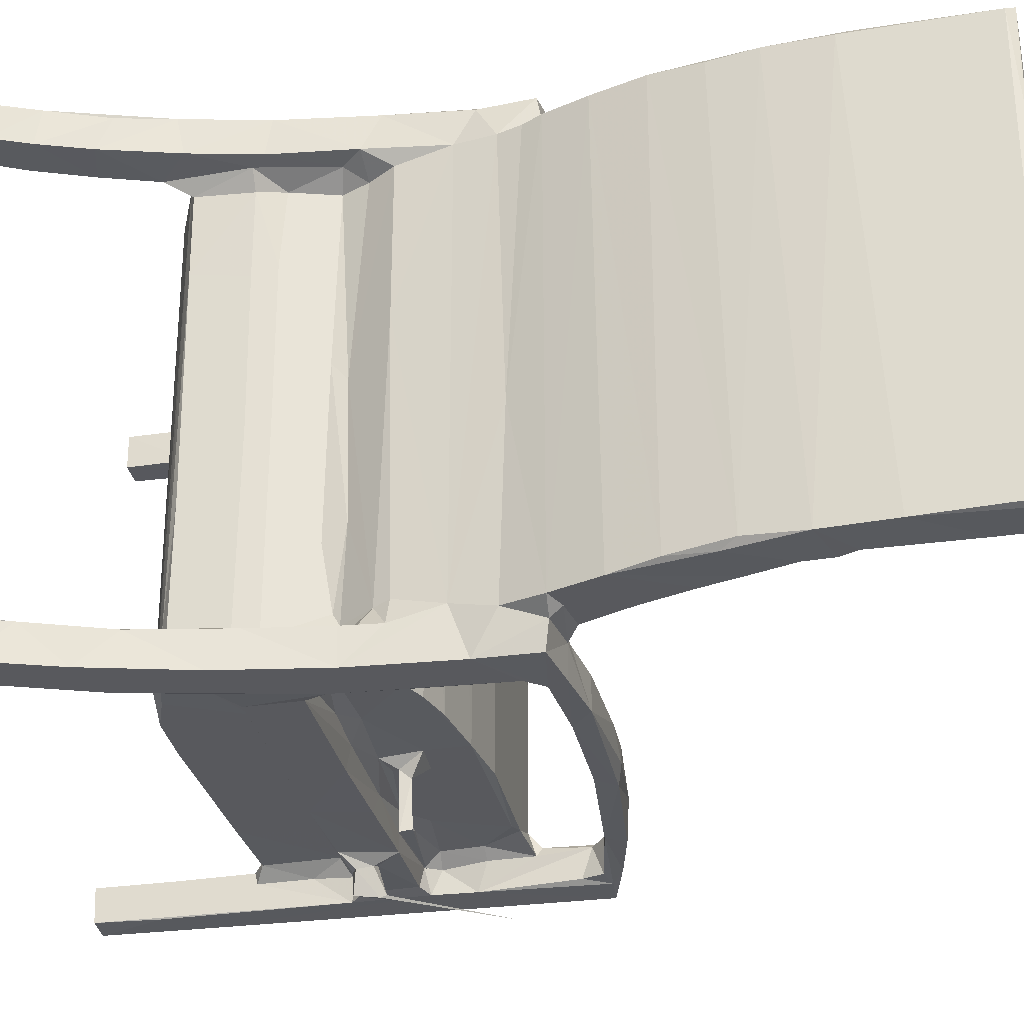
<metadata>
{"format":"obj","ext":"obj","renderer":"f3d","projection":"perspective","resolution":1024,"background":"white","views":[{"elev":-27.7,"azim":-81.5,"up":"+Y"}]}
</metadata>
<code>
v 133.3 1029 -10.48
v 155.6 1028 -9.307
v 148.4 1029 30.19
v 172.1 1028 30.4
v 162.4 1029 77.41
v 189.6 1028 85.95
v 134.2 1051 -10.47
v 156.4 1050 -9.24
v 143.9 1050 14.51
v 170.2 1049 23.38
v 156.6 1050 52.37
v 184.6 1049 65.42
v 174.5 1028 136.1
v 168.3 1048 98.28
v 170.6 1050 92.75
v 206.1 1028 185.4
v 200.2 1028 134.5
v 180.9 1029 195.6
v 216.5 1028 143.7
v 211.7 1039 140.5
v 214.2 1029 173.5
v 191 1050 106
v 194.7 1049 101.4
v 195.7 1044 102.1
v 199.1 1040 125.2
v 208.4 1049 104.2
v 212.4 1049 131.2
v 197.1 1058 110.9
v 202.3 1061 107.4
v 177.7 1050 151.1
v 190.5 1050 146
v 206.1 1046 135.7
v 201 1056 154.3
v 195 1059 142.2
v 208 1028 227.3
v 181.6 1029 255.7
v 206.5 1028 275.5
v 181.5 1050 194.7
v 197.2 1051 193.5
v 187.7 1052 202.6
v 192 1063 208.9
v 208.5 1041 187.4
v 214.3 1048 181.2
v 217.8 1039 174.1
v 204.3 1061 191.1
v 206.3 1068 187
v 207 1106 180.4
v 182.5 1050 216.6
v 183 1058 244.9
v 188 1065 217.4
v 213.6 1047 253.7
v 207.9 1040 276.2
v 200.1 1130 110.9
v 216.1 1315 104
v 206.3 1177 153.8
v 199.7 1170 142.4
v 205.9 1260 108.6
v 205.2 1114 193
v 180.9 1161 271.7
v 211.5 1206 181
v 210.2 1195 190.1
v 195.4 1221 213.1
v 253.3 1028 144.4
v 249.2 1047 95.82
v 266.3 1047 135.2
v 244.5 1050 92.72
v 271.6 1046 89.1
v 248.7 1043 140.6
v 271.6 1041 142.4
v 308.4 1034 146.8
v 292 1026 177.1
v 336.6 1023 149.6
v 336.5 1044 138.8
v 303.8 1045 89.73
v 334.8 1039 145
v 262.3 1042 177.7
v 278.1 1046 186.9
v 245.2 1048 213.2
v 231.8 1049 218.7
v 291.6 1038 179.4
v 229 1049 232.2
v 237 1051 213.5
v 223.2 1050 253.7
v 235.3 1109 216.5
v 260 1047 220.3
v 341.6 1023 180.6
v 349.6 1035 182.4
v 320 1043 187.2
v 316.8 1044 210.2
v 280.9 1047 227
v 315.8 1045 234.4
v 243.3 1312 93.83
v 294.9 1309 86.74
v 272.8 1312 87.95
v 325.8 1311 88.28
v 244.7 1112 211.8
v 235.9 1139 219.5
v 233.9 1314 253.8
v 249.1 1151 212.3
v 268.2 1199 219.9
v 242.7 1155 213.4
v 245.3 1237 212.4
v 295.5 1313 225.6
v 329 1312 232.6
v 123.6 1055 450.8
v 118.4 1058 514.6
v 122.8 1056 521.5
v 125 1160 520.1
v 122.6 1158 514.6
v 166.8 1052 292.1
v 177.7 1045 291.8
v 177.5 1053 269.1
v 154.3 1053 319.6
v 144.8 1055 345.4
v 184.4 1052 330.3
v 172 1052 359.5
v 214.4 1028 286.1
v 180.6 1030 289.8
v 210.4 1029 295.8
v 177.3 1050 298.4
v 207.2 1046 296.3
v 198.7 1051 302.2
v 215.7 1052 274.8
v 217.9 1049 286.3
v 245 1028 302.3
v 217.2 1050 296.3
v 204.3 1058 293.1
v 140.4 1054 370.7
v 134.9 1058 379.4
v 128.2 1055 411.6
v 155 1053 404.9
v 164.8 1053 380
v 161.5 1056 391.2
v 153.8 1054 421.4
v 148.5 1054 431
v 150.3 1059 441.6
v 155.9 1320 343.8
v 167 1319 314.2
v 178.2 1319 289.8
v 222.2 1190 272.3
v 187.1 1318 347.8
v 198.1 1318 323.1
v 211.8 1317 297
v 147.3 1318 372.5
v 135.9 1319 434.9
v 141.3 1319 399.2
v 161.3 1316 438.7
v 178 1319 372.4
v 258.1 1027 291.6
v 317.5 1024 294.3
v 327.2 1024 305.4
v 315.3 1031 308.2
v 247.3 1047 302.1
v 259.2 1047 291
v 303.8 1046 301
v 298.5 1045 293.4
v 293.4 1042 306.9
v 321.7 1043 307.4
v 146.4 1055 488.4
v 144.3 1055 517.9
v 136.7 1060 523.2
v 144.5 1122 521.9
v 152.2 1239 515.4
v 146 1318 -12.51
v 147.2 1339 -12.94
v 167.7 1317 -11.91
v 156.4 1338 12.7
v 168.5 1338 -12.03
v 184.9 1316 28.99
v 157.1 1320 16.74
v 164.1 1318 36.52
v 166.2 1339 39.21
v 178.4 1338 10.49
v 172.8 1317 65.65
v 175.3 1337 73.34
v 192 1338 47.16
v 195.4 1316 60.55
v 205.6 1338 95.58
v 203.5 1255 140.9
v 210 1264 153
v 198.7 1310 212.7
v 188.9 1317 265.8
v 193.9 1316 243.3
v 208.6 1308 198.1
v 215.7 1307 183.1
v 207.9 1308 107.9
v 205.4 1306 140.6
v 212.3 1309 155.6
v 197.9 1316 140.3
v 182.8 1317 108.6
v 203.2 1315 92.66
v 182.8 1339 104.1
v 213 1338 133.5
v 210 1319 105.1
v 212 1320 124.4
v 220.2 1316 130.7
v 189.7 1317 148.1
v 190.6 1338 151.5
v 193.5 1318 196.1
v 220.3 1320 136.8
v 220.1 1333 139.4
v 195.4 1339 206.5
v 227.7 1333 168.9
v 204.6 1316 185.2
v 194.6 1337 254.3
v 198.3 1340 261.1
v 216.4 1339 290.4
v 240.5 1252 219
v 251.3 1245 210.6
v 241.8 1248 210.3
v 246.6 1257 213.6
v 255 1260 212.1
v 273.5 1314 219.1
v 253.2 1314 94.36
v 308.6 1329 143.6
v 329 1311 132.9
v 311.8 1323 142.6
v 261.3 1332 171.5
v 309.7 1315 137
v 333.3 1329 175.5
v 243.1 1313 218.8
v 249.1 1313 212.7
v 257.1 1315 211.5
v 224.4 1318 173.8
v 219.7 1324 180.7
v 229.1 1316 178.2
v 219.5 1337 178.3
v 266.1 1324 173.5
v 276 1314 184.1
v 222.3 1321 259.6
v 221 1333 228.3
v 262.7 1317 177.7
v 233.6 1316 245.7
v 220.1 1326 271.8
v 219.7 1337 274.6
v 183.6 1317 279.1
v 168.3 1320 405.2
v 219.2 1309 289.3
v 190.6 1324 288.3
v 193.4 1340 285.1
v 202.1 1318 299.3
v 211.6 1325 292.6
v 147.3 1321 383.7
v 138.1 1322 441.2
v 156.5 1321 476
v 160.8 1321 427
v 224.9 1309 275.7
v 227.4 1315 271.6
v 227.5 1323 282.2
v 227.8 1317 293.5
v 232.7 1337 284.6
v 242.3 1337 296.2
v 242 1316 286
v 288.1 1316 302.1
v 311.2 1313 290.9
v 292.4 1335 302.2
v 326.1 1334 290.7
v 363.5 1311 300.6
v 335.3 1334 298.6
v 341.9 1316 304.3
v 343.2 1332 304.1
v 128 1253 519.1
v 150.6 1255 520.4
v 153 1322 520.7
v 129.5 1320 513.9
v 156.7 1316 499.3
v 132.7 1323 519.1
v 460.9 1016 4.288
v 462.3 1037 3.19
v 478 1015 4.403
v 458.9 1016 42
v 475.5 1015 67.54
v 479 1036 4.776
v 458.9 1037 49.64
v 451.4 1017 148.3
v 475.8 1037 90.74
v 455.9 1038 93.69
v 386.9 1021 153.7
v 400.8 1041 96.13
v 344.4 1038 148.7
v 399.2 1001 159.9
v 394.2 1014 161.8
v 402.9 1015 158.5
v 404.3 1032 152.4
v 411.2 1020 154.3
v 408.8 1041 141.8
v 406.4 1038 148.6
v 323.6 1005 197.6
v 324.2 1006 204.3
v 335.4 1007 200.6
v 323.5 1032 203.4
v 323.7 1038 196.9
v 331.3 1037 199.6
v 373.1 1004 202.6
v 384 1040 186.9
v 338 1043 210.5
v 339.5 1044 190.9
v 354.3 1045 240.2
v 393.3 1021 184.3
v 389.5 1031 184.6
v 403.9 1001 172.9
v 405 1003 176.3
v 419.5 1002 193.8
v 397.5 1016 170.4
v 405.3 1019 171.2
v 401.5 1041 199.2
v 405.8 1037 190.5
v 415.9 1041 239.5
v 423.2 1041 242.9
v 499.5 1182 101
v 442.3 1019 156.8
v 437.6 1033 153.4
v 452.6 1032 126.6
v 449.5 1030 150.7
v 441.7 1039 144.2
v 446.3 1039 99.89
v 455.5 1047 99.49
v 454.8 1031 95.41
v 475.6 1029 90.35
v 469.7 1017 216.9
v 473.4 1029 156.3
v 476.7 1042 97.95
v 479 1035 98.83
v 493.6 1043 102
v 491.1 1038 102.2
v 477.8 1036 160.8
v 489.3 1038 161.8
v 493 1118 159.3
v 439.4 1019 186.7
v 443.4 1031 188.5
v 448.1 1018 191.6
v 447.5 1018 216.8
v 448.2 1031 197.5
v 446.5 1001 238.2
v 444.2 1034 222.2
v 443.5 1021 272.7
v 443.8 1035 248.4
v 439.3 1039 197.6
v 437.3 1039 221.4
v 446.3 1049 243.7
v 449.6 1134 243.1
v 446.7 1040 251.4
v 468.6 1042 241.6
v 470.3 1028 230.9
v 466.7 1017 287.7
v 468.6 1038 248
v 478.1 1038 230.4
v 484.2 1039 174.1
v 488.1 1038 194
v 486.6 1101 173.8
v 485.7 1040 215.6
v 468.3 1036 237.4
v 473.5 1048 237
v 488 1198 224.4
v 494.6 1163 162.4
v 499.1 1260 159.1
v 458.3 1297 241.2
v 493.3 1183 187.4
v 487.3 1154 171.2
v 490.4 1165 178.5
v 493.6 1176 204.4
v 482 1304 235.6
v 487 1306 232
v 386.7 1021 291.3
v 396.4 1022 301.7
v 384.2 1040 304.2
v 375.6 1041 292.4
v 431.5 1041 295.7
v 390.6 1042 290.3
v 432.9 1020 295.4
v 434.2 1040 285.5
v 436.9 1020 284.8
v 446.3 1018 288.6
v 443.1 1038 278.2
v 446.4 1040 287.4
v 467 1038 288.2
v 473.4 1304 0.2547
v 474.2 1325 -0.003641
v 470.5 1304 39.45
v 490.4 1304 0.6784
v 470.9 1326 51.08
v 486.9 1304 88.41
v 491.3 1325 0.7412
v 466.6 1320 106.1
v 487.5 1326 92.87
v 358.2 1305 90.46
v 364.7 1309 238
v 359.5 1309 93.06
v 337.2 1314 142.9
v 394.9 1308 139.3
v 336.8 1328 146.8
v 457.2 1305 96.95
v 401.5 1310 146
v 403.6 1325 150
v 357.8 1328 177.6
v 402.1 1318 149.1
v 353.1 1312 183.9
v 343.3 1311 187.1
v 350.5 1318 179.2
v 406.4 1309 190.6
v 445.5 1313 185.1
v 447.7 1307 194.3
v 449.3 1307 241.4
v 446.1 1307 239.4
v 446.1 1324 183
v 463.3 1296 97.37
v 495 1245 164.8
v 492.4 1240 173.5
v 499.1 1299 191.4
v 495.8 1304 216.2
v 450.9 1306 140.8
v 455.3 1306 124.3
v 456.7 1312 149.7
v 449.1 1324 153.1
v 487.4 1296 98.78
v 467.3 1304 89.5
v 462.7 1309 98.6
v 504.5 1302 100.6
v 490.8 1305 99.08
v 487.6 1310 92.09
v 463.4 1313 131.5
v 487.9 1307 205.9
v 483.3 1314 206.6
v 494.5 1304 171.1
v 465.8 1327 145.1
v 484.7 1326 98.62
v 481.1 1327 239.7
v 459.4 1313 193.2
v 455.8 1311 219.2
v 457 1306 247
v 462.2 1327 191.8
v 493 1283 170.2
v 500.5 1302 162.1
v 473.6 1302 240.8
v 456.3 1316 251.1
v 480.1 1307 247.5
v 478.8 1306 284.3
v 482.9 1315 231
v 460 1328 233
v 457.6 1328 260.7
v 358 1312 290.4
v 343.3 1333 290.5
v 385.6 1331 300.8
v 455.9 1307 285.9
v 443.6 1309 283
v 390.4 1316 301.5
v 428.6 1310 295.8
v 413.9 1329 286.6
v 454.1 1329 290.5
v 458.4 1309 289.4
v 454.6 1310 275
v 451.9 1329 280.6
v 479.5 1327 285
f 1 2 3
f 2 4 3
f 3 4 5
f 4 6 5
f 1 3 9
f 7 1 9
f 1 8 2
f 1 7 8
f 7 10 8
f 2 8 10
f 2 10 4
f 3 11 9
f 9 11 7
f 7 11 10
f 3 5 11
f 10 11 12
f 4 10 12
f 6 4 12
f 5 14 11
f 11 14 15
f 5 13 14
f 5 6 13
f 13 6 16
f 16 6 17
f 17 19 16
f 17 20 19
f 19 21 16
f 11 15 12
f 12 15 22
f 12 23 6
f 12 22 23
f 6 23 24
f 6 25 17
f 6 24 25
f 24 23 26
f 22 28 23
f 23 28 29
f 23 29 26
f 13 30 14
f 14 30 15
f 15 30 22
f 22 30 31
f 13 18 30
f 25 32 17
f 25 24 32
f 24 26 32
f 26 27 32
f 17 32 20
f 22 34 28
f 22 31 34
f 31 33 34
f 13 16 18
f 18 16 36
f 36 16 37
f 16 35 37
f 18 38 30
f 38 39 30
f 30 39 31
f 38 40 39
f 40 41 39
f 31 39 33
f 21 42 16
f 21 43 42
f 21 44 43
f 16 42 35
f 33 39 45
f 45 46 33
f 41 45 39
f 18 48 38
f 38 48 40
f 18 49 48
f 18 36 49
f 48 49 50
f 50 41 48
f 40 48 41
f 35 52 37
f 35 42 52
f 42 43 51
f 29 28 53
f 34 33 55
f 28 34 56
f 34 55 56
f 29 53 57
f 26 29 54
f 28 56 53
f 33 46 47
f 33 47 55
f 45 41 58
f 45 58 46
f 47 46 58
f 47 60 55
f 47 58 60
f 58 41 61
f 61 41 62
f 60 58 61
f 41 50 62
f 50 49 62
f 19 20 63
f 66 64 26
f 64 65 26
f 67 64 66
f 26 65 27
f 27 68 32
f 27 65 68
f 20 32 68
f 20 68 63
f 63 68 69
f 65 69 68
f 63 72 19
f 63 70 72
f 19 72 71
f 64 67 73
f 67 74 73
f 64 73 65
f 63 69 70
f 65 73 69
f 70 69 75
f 73 75 69
f 21 76 44
f 44 76 43
f 43 78 79
f 43 77 78
f 43 76 77
f 21 80 76
f 43 79 81
f 43 81 51
f 79 78 82
f 51 81 83
f 82 84 79
f 77 85 78
f 19 71 21
f 21 71 80
f 76 80 77
f 71 87 80
f 80 87 88
f 80 88 77
f 77 88 89
f 85 91 90
f 77 89 85
f 89 91 85
f 67 93 74
f 66 94 67
f 84 82 96
f 79 84 81
f 84 97 81
f 96 97 84
f 81 98 83
f 98 81 97
f 82 78 96
f 78 85 99
f 78 99 96
f 96 101 97
f 101 102 97
f 96 99 101
f 99 85 100
f 85 90 100
f 90 103 100
f 90 91 103
f 103 91 104
f 106 105 107
f 106 107 108
f 105 106 109
f 106 108 109
f 110 112 111
f 110 59 112
f 113 115 116
f 37 117 36
f 117 118 36
f 118 117 119
f 36 111 112
f 36 112 49
f 36 118 111
f 111 120 110
f 118 121 111
f 111 121 120
f 121 122 120
f 49 112 59
f 42 51 52
f 52 51 123
f 37 52 117
f 52 124 117
f 118 119 121
f 119 125 121
f 52 123 124
f 124 127 126
f 121 125 126
f 127 121 126
f 122 121 127
f 124 123 127
f 110 122 113
f 110 120 122
f 122 115 113
f 114 113 128
f 114 128 129
f 129 128 130
f 116 132 113
f 128 113 132
f 128 132 131
f 132 133 131
f 128 131 130
f 130 131 134
f 105 130 135
f 130 134 135
f 131 133 134
f 135 134 136
f 113 114 138
f 110 138 139
f 110 113 138
f 123 140 127
f 116 115 141
f 122 142 115
f 115 142 141
f 140 143 127
f 114 129 137
f 116 133 132
f 130 105 145
f 129 130 146
f 146 130 145
f 116 148 133
f 116 141 148
f 117 149 119
f 149 125 119
f 149 151 125
f 51 83 123
f 117 124 149
f 124 126 154
f 125 153 126
f 124 154 149
f 149 154 150
f 149 150 151
f 125 151 152
f 126 153 155
f 150 154 156
f 154 126 155
f 154 155 156
f 152 157 125
f 125 157 153
f 157 155 153
f 152 158 157
f 83 140 123
f 83 98 140
f 105 135 159
f 135 136 159
f 105 159 160
f 105 160 107
f 107 160 161
f 161 160 162
f 105 109 145
f 159 136 160
f 107 161 108
f 160 136 163
f 160 163 162
f 164 167 165
f 164 165 168
f 166 169 164
f 164 168 166
f 170 164 171
f 164 170 167
f 169 171 164
f 167 172 165
f 165 173 168
f 165 172 173
f 170 171 172
f 170 172 167
f 171 174 175
f 171 175 172
f 166 168 173
f 166 173 169
f 169 173 176
f 171 177 174
f 171 169 177
f 169 176 177
f 172 176 173
f 172 178 176
f 29 57 54
f 53 179 57
f 53 56 179
f 56 55 179
f 55 180 179
f 55 60 180
f 49 59 182
f 62 49 183
f 181 61 62
f 184 185 61
f 60 61 185
f 61 181 184
f 57 186 54
f 57 179 187
f 179 180 187
f 187 180 188
f 180 185 188
f 57 187 186
f 187 188 189
f 174 191 190
f 174 192 175
f 174 190 192
f 175 192 172
f 192 178 172
f 174 177 191
f 177 176 178
f 177 178 191
f 191 54 186
f 191 194 54
f 194 196 54
f 194 195 196
f 191 178 194
f 192 193 178
f 190 191 189
f 190 189 197
f 192 190 198
f 190 197 198
f 197 199 198
f 191 186 189
f 189 186 187
f 194 178 195
f 195 178 193
f 195 201 200
f 195 193 201
f 192 198 193
f 198 202 193
f 193 203 201
f 60 185 180
f 49 182 183
f 62 183 181
f 183 199 181
f 198 199 202
f 197 204 199
f 197 189 204
f 189 188 204
f 188 185 204
f 184 199 204
f 184 181 199
f 204 185 184
f 199 183 202
f 183 205 202
f 183 182 205
f 193 202 207
f 202 206 207
f 202 205 206
f 66 26 92
f 92 26 54
f 66 92 94
f 67 94 93
f 102 208 97
f 101 99 102
f 102 99 209
f 99 100 209
f 102 210 208
f 97 208 98
f 210 102 209
f 209 211 210
f 210 211 208
f 211 209 212
f 209 100 212
f 212 100 213
f 92 54 214
f 94 92 214
f 195 200 196
f 54 196 214
f 200 201 215
f 201 203 215
f 74 93 95
f 93 94 95
f 214 196 216
f 196 200 216
f 200 215 217
f 216 200 219
f 200 217 219
f 208 221 98
f 211 222 208
f 211 212 222
f 212 213 223
f 222 221 208
f 212 223 222
f 224 227 225
f 224 203 227
f 224 228 203
f 224 225 230
f 230 225 231
f 225 227 231
f 226 223 229
f 203 193 227
f 224 232 228
f 224 226 232
f 226 229 232
f 228 218 203
f 224 233 226
f 224 230 233
f 226 233 223
f 230 231 234
f 234 231 235
f 221 233 98
f 193 207 227
f 231 227 235
f 207 235 227
f 223 221 222
f 223 233 221
f 100 103 213
f 203 218 215
f 228 220 218
f 215 218 220
f 223 103 229
f 223 213 103
f 139 59 110
f 114 137 138
f 59 139 236
f 182 59 236
f 122 127 143
f 137 129 144
f 144 129 146
f 133 237 134
f 134 147 136
f 237 147 134
f 122 143 142
f 182 236 239
f 182 240 205
f 182 239 240
f 236 139 239
f 239 139 241
f 205 240 206
f 239 241 242
f 239 207 240
f 239 242 207
f 242 241 143
f 206 240 207
f 139 138 241
f 138 142 241
f 138 148 142
f 138 137 148
f 142 148 141
f 241 142 143
f 144 146 243
f 144 243 137
f 137 243 148
f 243 237 148
f 146 244 243
f 145 244 146
f 244 245 243
f 243 246 237
f 243 245 246
f 246 147 237
f 133 148 237
f 140 247 143
f 140 248 247
f 140 98 248
f 247 238 143
f 230 98 233
f 230 248 98
f 248 249 247
f 230 234 248
f 248 234 249
f 234 235 249
f 247 250 238
f 238 250 143
f 249 235 251
f 143 250 242
f 250 252 242
f 247 249 253
f 247 253 250
f 249 251 253
f 235 207 251
f 242 252 207
f 250 254 252
f 253 255 250
f 255 254 250
f 254 256 252
f 251 207 257
f 207 252 257
f 257 252 256
f 255 258 254
f 253 251 257
f 253 257 255
f 257 256 259
f 254 260 256
f 136 147 163
f 109 108 262
f 108 161 262
f 163 263 162
f 161 162 264
f 145 109 265
f 109 262 265
f 162 263 264
f 163 147 266
f 262 161 267
f 161 264 267
f 262 267 265
f 163 264 263
f 163 266 264
f 145 265 244
f 265 267 244
f 147 246 266
f 266 246 245
f 267 264 244
f 244 264 245
f 266 245 264
f 268 270 271
f 268 269 270
f 268 274 269
f 271 270 272
f 270 273 272
f 272 273 276
f 269 273 270
f 269 274 273
f 274 268 277
f 274 276 273
f 74 279 73
f 70 75 72
f 72 75 280
f 75 73 280
f 278 72 285
f 72 284 285
f 281 282 283
f 282 278 283
f 278 285 283
f 279 286 73
f 72 280 284
f 284 280 287
f 73 287 280
f 73 286 287
f 72 86 71
f 288 289 291
f 288 291 292
f 288 292 290
f 292 293 290
f 290 293 289
f 289 293 291
f 288 290 294
f 288 294 289
f 289 294 290
f 71 86 87
f 87 295 88
f 291 89 292
f 88 292 89
f 291 296 89
f 291 293 296
f 88 297 292
f 88 295 297
f 297 293 292
f 293 297 296
f 89 296 91
f 296 297 91
f 72 278 299
f 72 299 86
f 281 301 282
f 281 302 303
f 281 303 301
f 278 304 299
f 278 282 304
f 301 302 304
f 282 301 304
f 281 305 302
f 281 283 305
f 302 305 304
f 304 305 299
f 86 299 87
f 299 300 87
f 87 300 295
f 295 306 297
f 300 307 295
f 295 307 306
f 91 308 298
f 308 309 298
f 297 306 91
f 306 308 91
f 74 310 279
f 74 95 310
f 285 312 311
f 285 284 312
f 275 314 313
f 311 312 314
f 275 311 314
f 279 315 286
f 279 316 315
f 316 279 317
f 316 277 318
f 316 318 313
f 316 317 277
f 317 279 310
f 287 286 284
f 286 312 284
f 316 313 315
f 313 314 315
f 286 315 312
f 315 314 312
f 271 275 268
f 275 277 268
f 275 318 277
f 271 272 275
f 276 319 272
f 275 313 318
f 272 319 320
f 320 319 321
f 274 277 276
f 277 322 276
f 277 317 322
f 319 276 323
f 276 322 323
f 317 324 322
f 317 310 324
f 323 322 325
f 322 324 325
f 319 323 321
f 321 323 326
f 323 325 326
f 325 324 327
f 326 325 327
f 324 328 327
f 283 285 305
f 299 305 329
f 285 311 305
f 305 311 329
f 299 330 300
f 299 329 330
f 275 331 329
f 311 275 329
f 329 331 330
f 331 333 330
f 331 332 333
f 302 301 334
f 302 334 303
f 301 303 334
f 332 335 333
f 332 337 335
f 300 330 307
f 307 330 338
f 307 338 306
f 330 333 338
f 338 333 335
f 306 339 308
f 308 339 309
f 306 338 339
f 338 335 339
f 309 339 337
f 337 340 309
f 337 342 340
f 335 337 339
f 343 340 342
f 309 340 341
f 331 275 272
f 331 320 332
f 272 320 331
f 320 321 344
f 320 345 332
f 320 344 346
f 321 326 347
f 321 347 344
f 326 327 348
f 348 350 349
f 326 348 347
f 347 348 351
f 348 349 351
f 344 347 352
f 343 342 346
f 343 353 340
f 352 353 343
f 344 352 346
f 352 343 346
f 352 347 353
f 351 354 347
f 328 324 355
f 324 356 355
f 324 310 356
f 309 341 298
f 348 327 328
f 348 328 350
f 350 328 359
f 350 359 360
f 350 360 349
f 358 361 349
f 340 362 341
f 353 362 340
f 347 354 363
f 347 363 353
f 359 328 355
f 360 358 349
f 359 355 360
f 349 361 351
f 363 362 353
f 150 364 151
f 151 364 365
f 151 366 152
f 151 365 366
f 150 156 367
f 156 368 367
f 156 155 368
f 150 367 364
f 155 157 158
f 155 158 368
f 152 366 158
f 364 370 365
f 364 367 369
f 367 368 369
f 368 158 366
f 368 366 365
f 364 371 372
f 365 370 368
f 372 373 364
f 364 373 370
f 336 332 373
f 336 373 372
f 364 369 371
f 369 368 371
f 332 374 337
f 332 336 374
f 337 374 342
f 342 375 346
f 336 372 374
f 342 374 375
f 374 372 371
f 374 371 375
f 371 368 375
f 375 368 376
f 373 332 345
f 320 376 345
f 373 345 370
f 370 345 368
f 345 376 368
f 375 376 346
f 320 346 376
f 377 379 378
f 377 380 382
f 377 382 379
f 377 378 380
f 380 378 383
f 379 381 378
f 379 384 381
f 378 381 383
f 381 385 383
f 380 383 382
f 91 298 104
f 104 298 387
f 95 388 386
f 95 216 388
f 388 216 390
f 216 389 390
f 94 214 95
f 214 216 95
f 219 217 389
f 217 215 391
f 219 389 216
f 389 217 391
f 391 215 220
f 392 388 390
f 389 391 394
f 389 396 390
f 389 394 396
f 390 396 393
f 232 398 399
f 232 229 398
f 232 220 228
f 232 399 220
f 397 399 398
f 220 395 391
f 399 395 220
f 229 104 398
f 229 103 104
f 397 398 400
f 397 400 401
f 398 104 400
f 104 387 404
f 400 104 404
f 403 404 387
f 397 401 399
f 399 401 405
f 391 395 394
f 399 405 395
f 95 406 310
f 95 392 406
f 298 341 403
f 341 357 403
f 355 407 360
f 407 408 360
f 407 355 356
f 360 408 358
f 361 354 351
f 361 410 354
f 358 409 361
f 408 409 358
f 354 410 363
f 386 392 95
f 386 388 392
f 411 412 392
f 392 390 411
f 390 393 411
f 393 413 411
f 396 394 414
f 393 396 413
f 413 396 414
f 416 406 392
f 416 392 417
f 310 406 415
f 310 415 418
f 415 419 418
f 379 382 416
f 382 385 420
f 416 415 406
f 416 382 415
f 382 419 415
f 382 420 419
f 392 412 417
f 417 412 421
f 412 411 421
f 411 413 421
f 419 420 422
f 422 420 423
f 422 424 419
f 419 424 418
f 379 416 384
f 381 425 385
f 416 417 384
f 417 421 384
f 385 425 426
f 382 383 385
f 384 425 381
f 384 421 425
f 421 413 425
f 414 425 413
f 420 385 423
f 385 426 427
f 401 400 402
f 401 402 428
f 387 298 403
f 400 404 402
f 402 403 429
f 402 404 403
f 403 357 430
f 394 395 405
f 394 405 414
f 401 431 405
f 402 429 428
f 407 432 408
f 407 356 432
f 408 432 409
f 409 410 361
f 432 433 409
f 433 424 409
f 422 410 424
f 409 424 410
f 362 357 341
f 357 434 430
f 430 435 403
f 357 362 434
f 434 436 430
f 430 436 437
f 410 422 363
f 422 438 363
f 362 436 434
f 363 438 362
f 414 431 425
f 414 405 431
f 425 431 426
f 401 428 431
f 428 439 431
f 431 427 426
f 428 429 439
f 431 439 427
f 403 435 429
f 429 435 439
f 435 440 439
f 422 423 438
f 438 423 427
f 385 427 423
f 362 427 436
f 362 438 427
f 356 418 433
f 356 310 418
f 418 424 433
f 432 356 433
f 255 257 442
f 255 441 258
f 255 442 441
f 257 259 442
f 260 261 256
f 256 261 259
f 258 260 254
f 259 261 443
f 441 444 258
f 441 445 444
f 258 447 446
f 258 444 447
f 441 442 448
f 442 449 448
f 442 443 449
f 442 259 443
f 258 446 260
f 260 446 261
f 261 446 443
f 445 451 444
f 444 450 447
f 441 448 445
f 446 447 443
f 447 449 443
f 445 448 452
f 448 449 452
f 445 452 451
f 430 451 435
f 430 444 451
f 430 437 444
f 444 437 450
f 435 451 440
f 451 452 440
f 453 440 449
f 440 427 439
f 440 453 427
f 450 449 447
f 452 449 440
f 450 453 449
f 436 427 453
f 436 453 437
f 450 437 453

</code>
